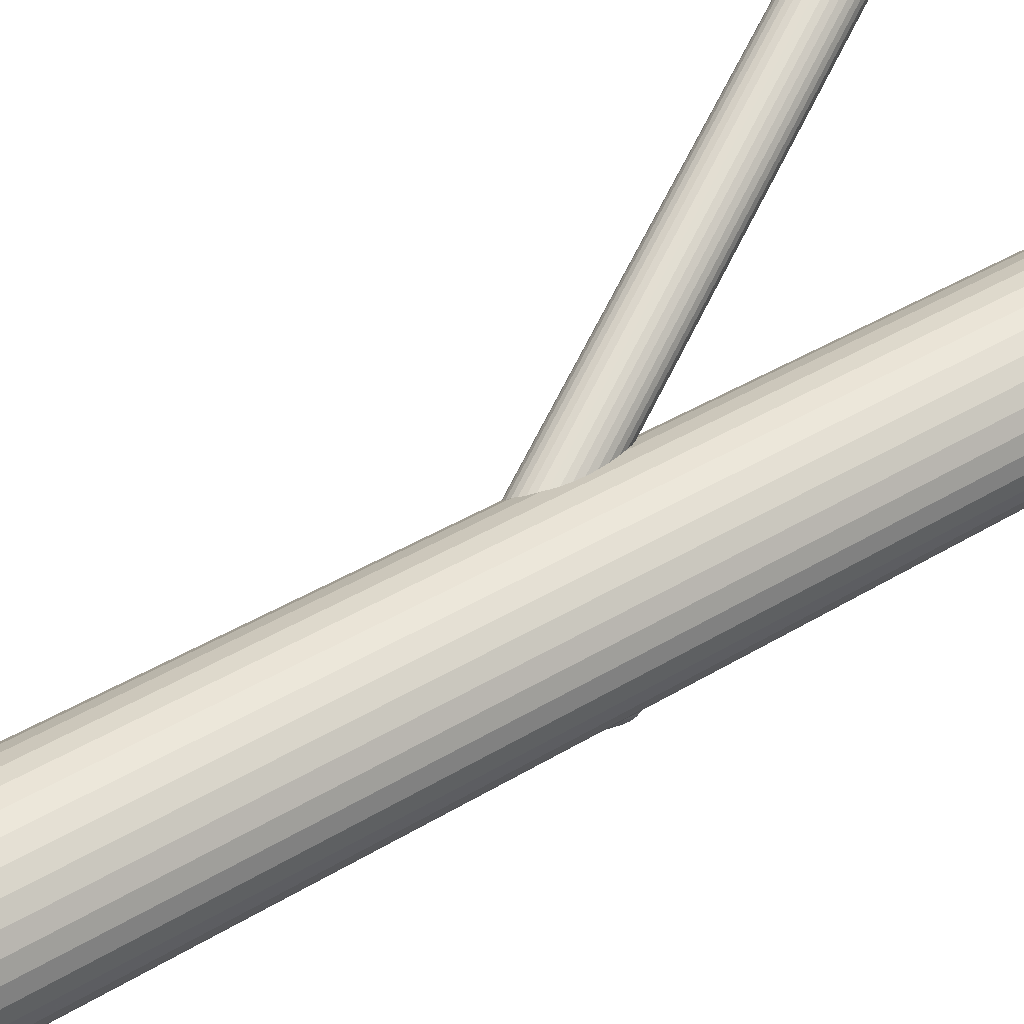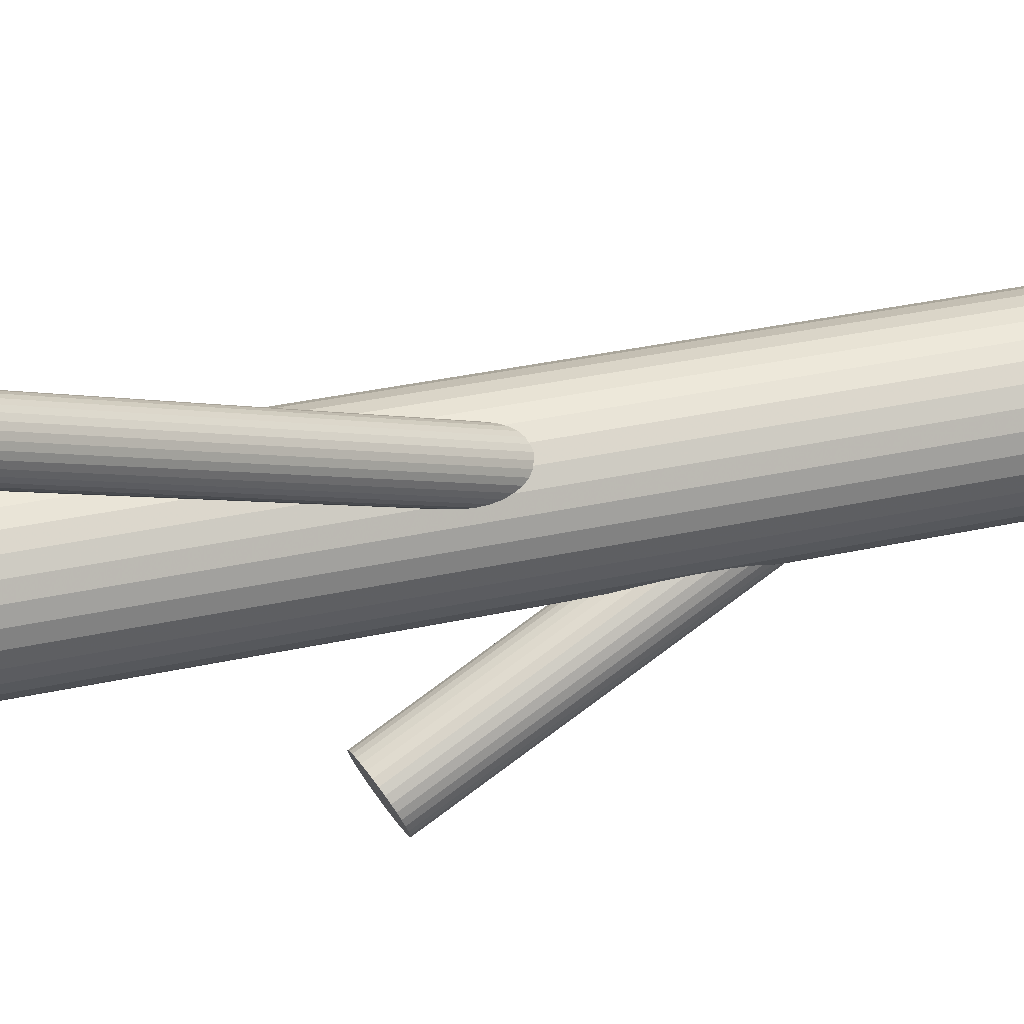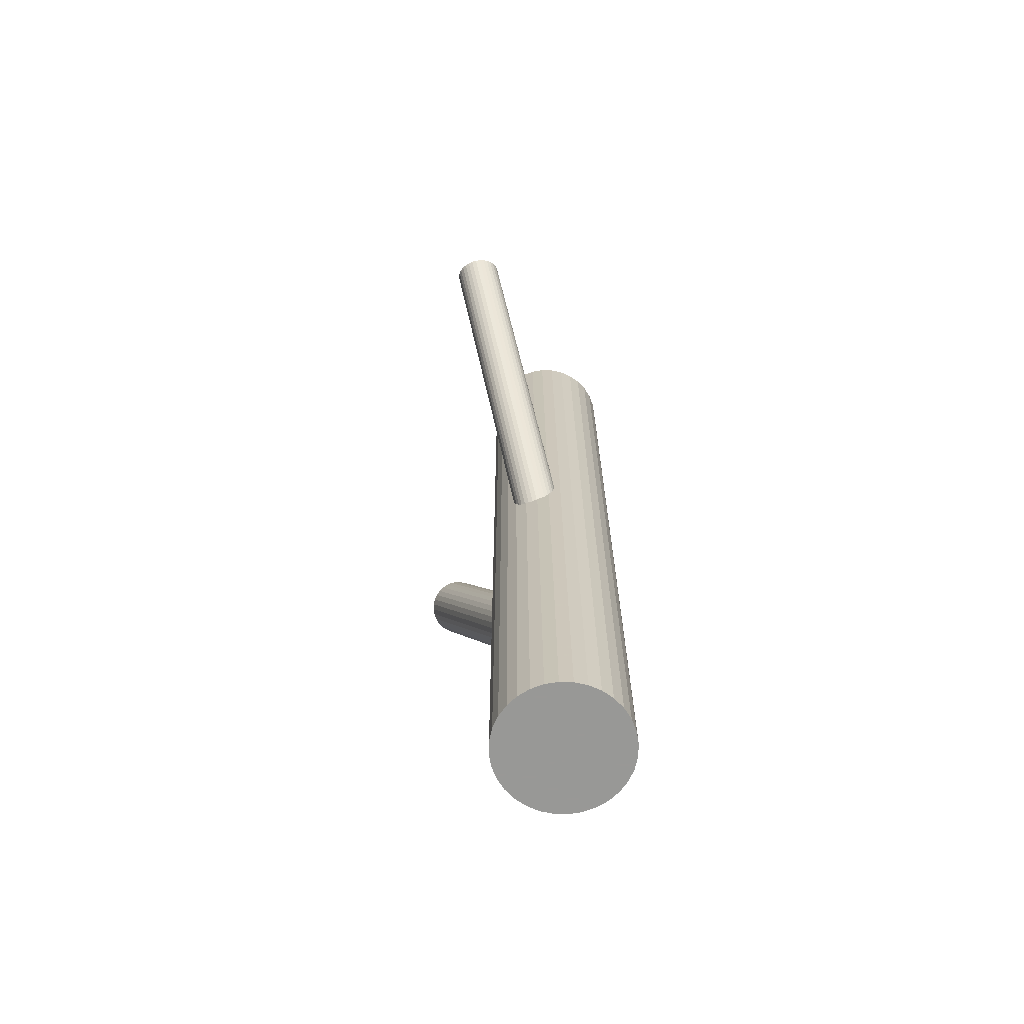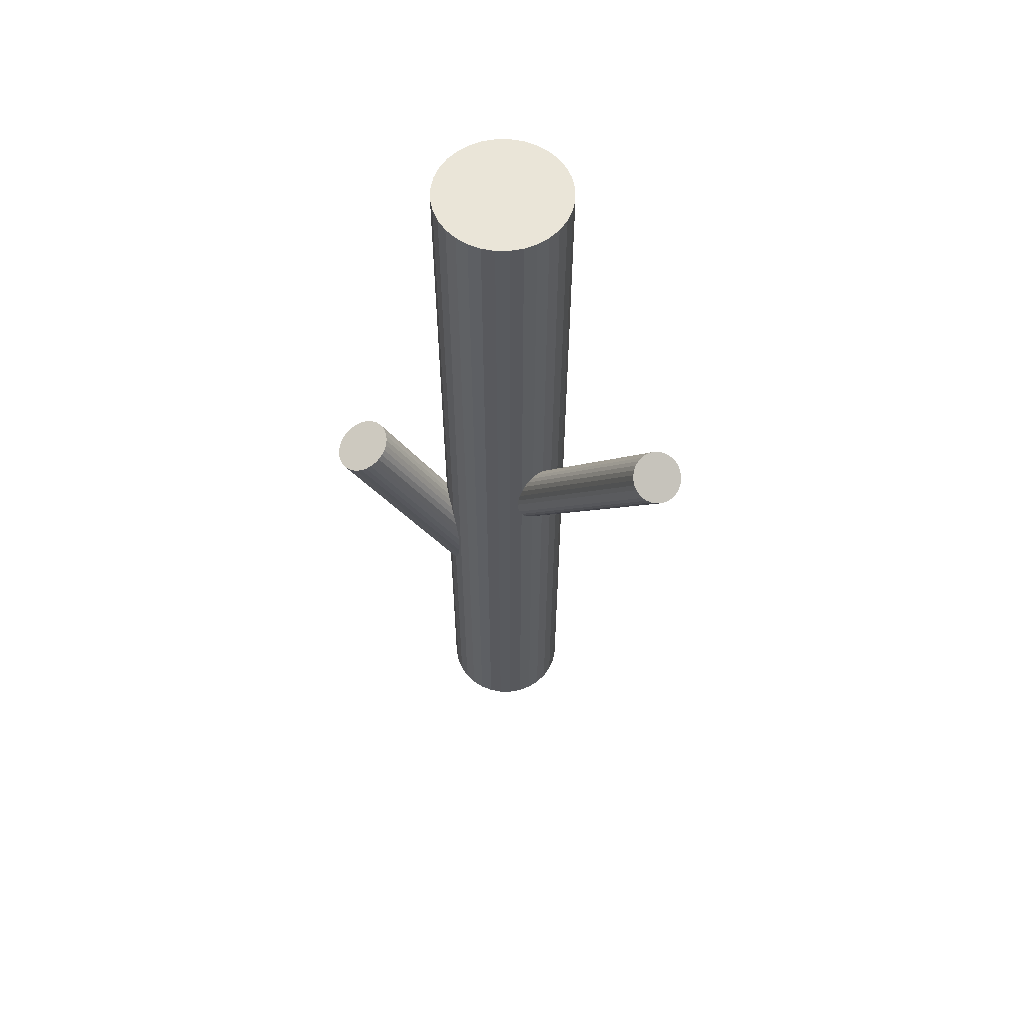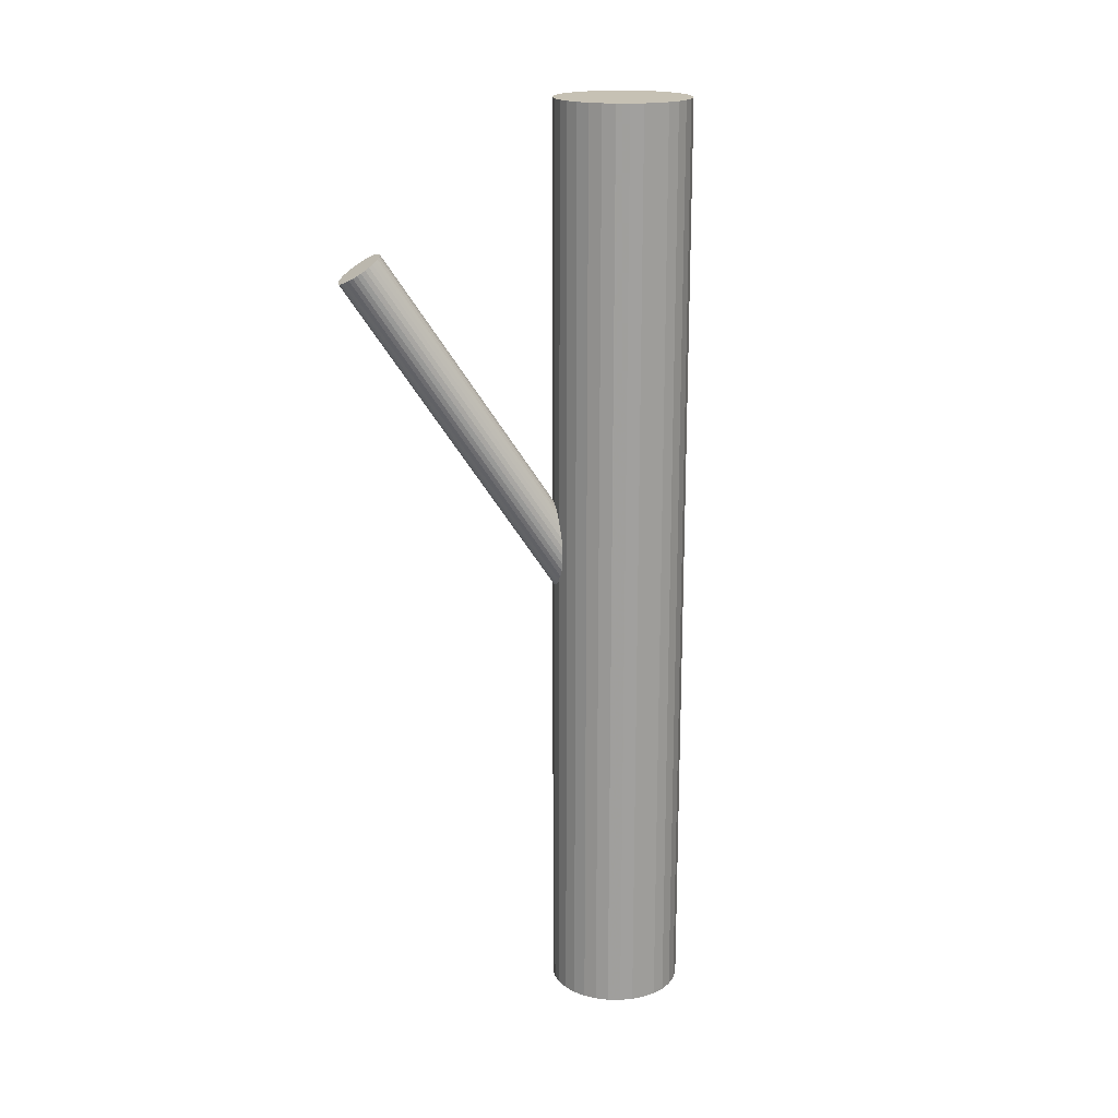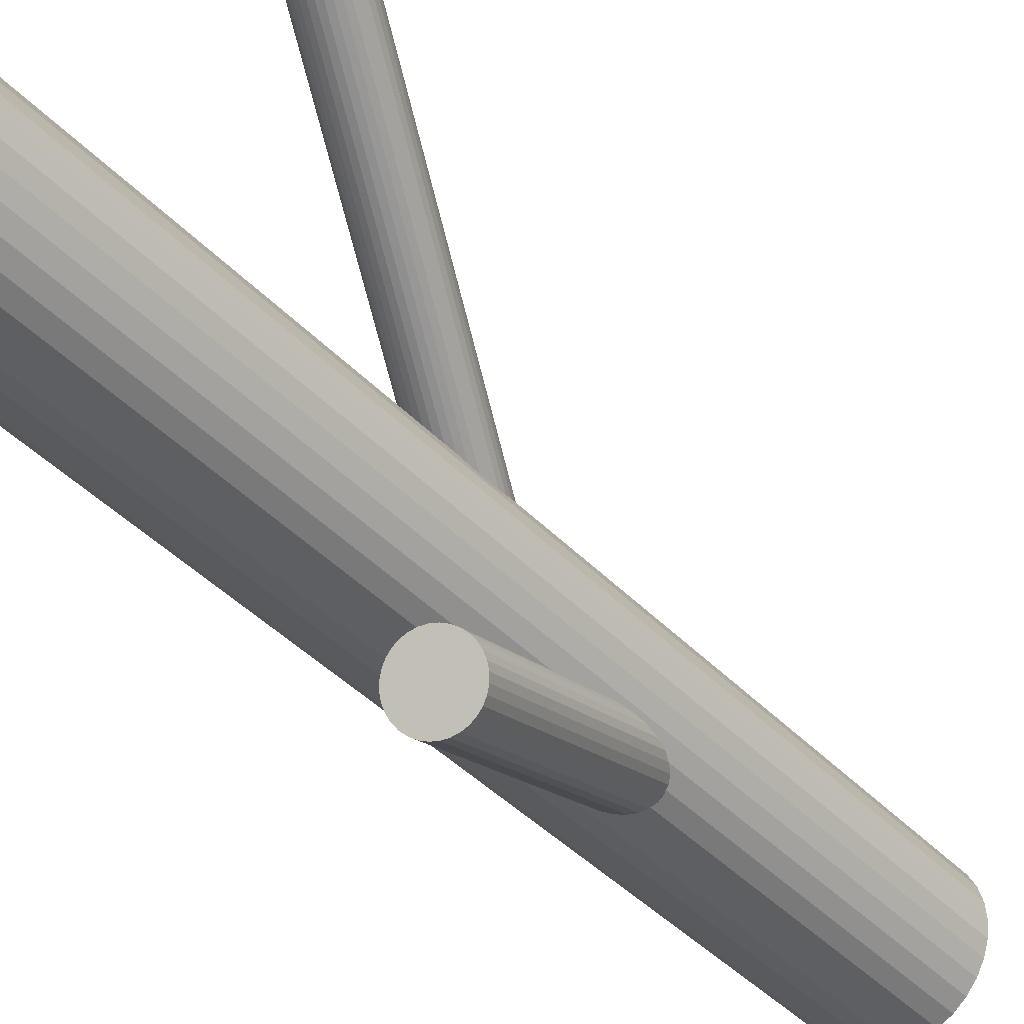
<metadata>
{"format":"obj","ext":"obj","renderer":"f3d","projection":"perspective","resolution":1024,"background":"white","views":[{"elev":37.9,"azim":-128.2,"up":"+Y"},{"elev":35.0,"azim":73.6,"up":"+Y"},{"elev":-68.5,"azim":161.7,"up":"+Z"},{"elev":59.3,"azim":107.0,"up":"+Z"},{"elev":18.5,"azim":-139.0,"up":"+Z"},{"elev":-38.9,"azim":37.4,"up":"+Y"}]}
</metadata>
<code>
v -0.03878 -0.02317 -0.09088
v -0.06831 -0.0001311 -0.2393
v -0.04098 -0.04442 -0.07898
v -0.0126 -0.1654 0.09885
v 0.03582 -0.1557 0.09243
v -0.06595 -0.05008 -0.06577
v 0.04366 -0.187 0.07686
v -0.06217 0.001105 -0.2401
v -0.04768 -0.04967 -0.07351
v -0.03691 -0.0323 -0.08693
v -0.09076 -0.02021 -0.2432
v -0.08293 -0.05146 -0.2588
v 0.01507 -0.2083 0.07376
v 0.1258 0.1984 0.3193
v -0.03451 -0.04172 -0.2652
v 0.0212 -0.207 0.07295
v -0.07844 -0.0417 -0.06496
v -0.001605 0.0116 -0.5
v -0.001605 0.0116 0.5
v -0.001605 -0.06812 -0.5
v -0.001605 -0.06812 0.5
v 0.0843 0.189 0.3413
v -0.133 -0.02826 -0.5
v -0.133 -0.02826 0.5
v 0.09507 0.2064 0.3279
v 0.1133 0.2068 0.3201
v -0.03049 -0.01916 -0.2561
v -0.002621 -0.2052 0.07902
v -0.08422 -0.009931 -0.2401
v -0.07526 -0.09863 -0.5
v -0.07526 -0.09863 0.5
v -0.07526 0.0421 -0.5
v -0.07526 0.0421 0.5
v 0.08837 0.2011 0.3334
v 0.08618 0.1799 0.3453
v -0.07052 -0.04801 -0.06496
v 0.02707 -0.2047 0.07267
v -0.0612 -0.05131 -0.06709
v -0.052 -0.008518 -0.09301
v 0.08613 0.1975 0.3362
v -0.01741 -0.1823 0.09243
v -0.06132 -0.005219 -0.09088
v 0.09517 0.1681 0.3477
v 0.04295 -0.1645 0.08697
v -0.09203 -0.03737 -0.2505
v -0.04726 -0.09863 -0.5
v -0.04726 -0.09863 0.5
v -0.04726 0.0421 -0.5
v -0.04726 0.0421 0.5
v 0.03988 -0.1597 0.08975
v -0.0383 -0.04659 -0.2665
v 0.02538 -0.1505 0.09707
v 0.1135 0.1616 0.3435
v 0.008892 -0.2084 0.07508
v 0.01049 -0.02826 -0.5
v 0.01049 -0.02826 0.5
v 0.1259 0.1658 0.3362
v -0.01698 -0.1765 0.09491
v -0.1209 0.0116 -0.5
v -0.1209 0.0116 0.5
v -0.1209 -0.06812 -0.5
v -0.1209 -0.06812 0.5
v 0.08844 0.1755 0.3466
v 0.08476 0.1934 0.3388
v -0.04408 -0.01482 -0.09301
v 0.01415 -0.1789 0.08697
v -0.004144 -0.1564 0.101
v 0.03244 -0.2014 0.07295
v -0.08801 -0.01481 -0.2414
v -0.03959 -0.005062 -0.2478
v 0.118 0.1622 0.3413
v -0.03175 -0.03632 -0.2634
v -0.08561 -0.02423 -0.07104
v 0.04528 -0.1813 0.07902
v 0.01941 -0.1494 0.09885
v -0.07484 -0.006859 -0.08446
v 0.1325 0.1855 0.3232
v -0.06034 -0.05763 -0.2665
v -0.05657 -0.006449 -0.0922
v 0.00292 -0.2074 0.07686
v -0.0542 -0.05639 -0.2673
v -0.01158 -0.1981 0.08418
v -0.08154 -0.0121 -0.07898
v 0.1087 0.185 0.3334
v 0.04571 -0.1755 0.0815
v -0.08373 -0.03335 -0.06709
v -0.1275 -0.05572 -0.5
v -0.1275 -0.05572 0.5
v -0.1275 -0.0008068 -0.5
v -0.1275 -0.0008068 0.5
v -0.01465 -0.1933 0.08697
v -0.08378 -0.01571 -0.07619
v 0.001228 -0.1531 0.1013
v -0.07474 -0.04518 -0.06468
v 0.08478 0.1845 0.3435
v 0.03092 -0.1526 0.09491
v -0.05645 -0.05165 -0.06887
v 0.09928 0.2078 0.3254
v -0.1011 0.03139 -0.5
v -0.1011 0.03139 0.5
v -0.1011 -0.08792 -0.5
v -0.1011 -0.08792 0.5
v -0.07803 -0.05459 -0.2612
v -0.08147 -0.03771 -0.06577
v -0.044 -0.04741 -0.07619
v -0.08515 -0.01981 -0.07351
v -0.04834 -0.05408 -0.2676
v 0.1325 0.1765 0.3279
v -0.09282 -0.03171 -0.2478
v -0.03245 -0.01384 -0.2533
v 0.1289 0.1944 0.3201
v 0.09139 0.2041 0.3306
v -0.03553 -0.009084 -0.2505
v 0.007095 -0.1508 0.101
v -0.05003 0.0001871 -0.2432
v -0.05188 -0.0511 -0.07104
v -0.0338 0.03802 -0.5
v -0.0338 0.03802 0.5
v -0.0338 -0.09455 -0.5
v -0.0338 -0.09455 0.5
v 0.01323 -0.1495 0.1002
v -0.1316 -0.04226 -0.5
v -0.1316 -0.04226 0.5
v -0.1316 -0.01427 -0.5
v -0.1316 -0.01427 0.5
v 0.1038 0.2084 0.3232
v -0.06652 -0.05774 -0.2652
v -0.112 0.02247 -0.5
v -0.112 0.02247 0.5
v -0.112 -0.07899 -0.5
v -0.112 -0.07899 0.5
v -0.09239 -0.02591 -0.2454
v -0.03739 -0.02773 -0.0891
v -0.01536 -0.1708 0.09707
v 0.1312 0.1724 0.3306
v 0.1221 0.2019 0.3191
v -0.007517 -0.2021 0.0815
v 0.1311 0.1901 0.3215
v 0.0409 -0.1924 0.07508
v -0.06126 -0.1 -0.5
v -0.06126 -0.1 0.5
v -0.06126 0.04348 -0.5
v -0.06126 0.04348 0.5
v -0.06126 -0.02826 -0.5
v -0.06126 -0.02826 0.5
v -0.06126 -0.02826 -0.2533
v -0.06126 -0.02826 -0.07898
v -0.07955 -0.005757 -0.2393
v 0.1289 0.1688 0.3334
v -0.04297 -0.05077 -0.2673
v 0.104 0.1632 0.3466
v -0.08513 -0.0288 -0.06887
v -0.03013 -0.03061 -0.2612
v 0.1222 0.1636 0.3388
v -0.056 0.001212 -0.2414
v 0.009108 -0.04226 -0.5
v 0.009108 -0.04226 0.5
v 0.009108 -0.01427 -0.5
v 0.009108 -0.01427 0.5
v 0.133 0.181 0.3254
v -0.01053 0.02247 -0.5
v -0.01053 0.02247 0.5
v -0.01053 -0.07899 -0.5
v -0.01053 -0.07899 0.5
v -0.07063 -0.005428 -0.08693
v -0.08871 0.03802 -0.5
v -0.08871 0.03802 0.5
v -0.08871 -0.09455 -0.5
v -0.08871 -0.09455 0.5
v -0.07249 -0.05671 -0.2634
v -0.008812 -0.1606 0.1002
v -0.09006 -0.04268 -0.2533
v -0.08699 -0.04744 -0.2561
v 0.04492 -0.1698 0.08418
v -0.0297 -0.02482 -0.2588
v 0.09148 0.1715 0.3474
v -0.07418 -0.002448 -0.239
v -0.03736 -0.03672 -0.08446
v -0.04449 -0.001931 -0.2454
v -0.01662 -0.188 0.08975
v -0.07852 -0.009113 -0.08177
v -0.04104 -0.01882 -0.0922
v -0.0214 0.03139 -0.5
v -0.0214 0.03139 0.5
v -0.0214 -0.08792 -0.5
v -0.0214 -0.08792 0.5
v 0.03711 -0.1972 0.07376
v -0.06607 -0.004874 -0.0891
v -0.04778 -0.01135 -0.09329
v 0.1087 0.1619 0.3453
v -0.03874 -0.04081 -0.08177
v 0.09939 0.1652 0.3474
v 0.1086 0.208 0.3215
v 0.005025 -0.05572 -0.5
v 0.005025 -0.05572 0.5
v 0.005025 -0.0008068 -0.5
v 0.005025 -0.0008068 0.5
v 0.1179 0.2047 0.3193
f 55 144 158
f 55 158 56
f 56 158 159
f 56 159 145
f 158 144 196
f 158 196 159
f 159 196 197
f 159 197 145
f 196 144 18
f 196 18 197
f 197 18 19
f 197 19 145
f 18 144 161
f 18 161 19
f 19 161 162
f 19 162 145
f 161 144 183
f 161 183 162
f 162 183 184
f 162 184 145
f 183 144 117
f 183 117 184
f 184 117 118
f 184 118 145
f 117 144 48
f 117 48 118
f 118 48 49
f 118 49 145
f 48 144 142
f 48 142 49
f 49 142 143
f 49 143 145
f 142 144 32
f 142 32 143
f 143 32 33
f 143 33 145
f 32 144 166
f 32 166 33
f 33 166 167
f 33 167 145
f 166 144 99
f 166 99 167
f 167 99 100
f 167 100 145
f 99 144 128
f 99 128 100
f 100 128 129
f 100 129 145
f 128 144 59
f 128 59 129
f 129 59 60
f 129 60 145
f 59 144 89
f 59 89 60
f 60 89 90
f 60 90 145
f 89 144 124
f 89 124 90
f 90 124 125
f 90 125 145
f 124 144 23
f 124 23 125
f 125 23 24
f 125 24 145
f 23 144 122
f 23 122 24
f 24 122 123
f 24 123 145
f 122 144 87
f 122 87 123
f 123 87 88
f 123 88 145
f 87 144 61
f 87 61 88
f 88 61 62
f 88 62 145
f 61 144 130
f 61 130 62
f 62 130 131
f 62 131 145
f 130 144 101
f 130 101 131
f 131 101 102
f 131 102 145
f 101 144 168
f 101 168 102
f 102 168 169
f 102 169 145
f 168 144 30
f 168 30 169
f 169 30 31
f 169 31 145
f 30 144 140
f 30 140 31
f 31 140 141
f 31 141 145
f 140 144 46
f 140 46 141
f 141 46 47
f 141 47 145
f 46 144 119
f 46 119 47
f 47 119 120
f 47 120 145
f 119 144 185
f 119 185 120
f 120 185 186
f 120 186 145
f 185 144 163
f 185 163 186
f 186 163 164
f 186 164 145
f 163 144 20
f 163 20 164
f 164 20 21
f 164 21 145
f 20 144 194
f 20 194 21
f 21 194 195
f 21 195 145
f 194 144 156
f 194 156 195
f 195 156 157
f 195 157 145
f 156 144 55
f 156 55 157
f 157 55 56
f 157 56 145
f 83 147 92
f 83 92 34
f 34 92 40
f 34 40 84
f 92 147 106
f 92 106 40
f 40 106 64
f 40 64 84
f 106 147 73
f 106 73 64
f 64 73 22
f 64 22 84
f 73 147 152
f 73 152 22
f 22 152 95
f 22 95 84
f 152 147 86
f 152 86 95
f 95 86 35
f 95 35 84
f 86 147 104
f 86 104 35
f 35 104 63
f 35 63 84
f 104 147 17
f 104 17 63
f 63 17 176
f 63 176 84
f 17 147 94
f 17 94 176
f 176 94 43
f 176 43 84
f 94 147 36
f 94 36 43
f 43 36 192
f 43 192 84
f 36 147 6
f 36 6 192
f 192 6 151
f 192 151 84
f 6 147 38
f 6 38 151
f 151 38 190
f 151 190 84
f 38 147 97
f 38 97 190
f 190 97 53
f 190 53 84
f 97 147 116
f 97 116 53
f 53 116 71
f 53 71 84
f 116 147 9
f 116 9 71
f 71 9 154
f 71 154 84
f 9 147 105
f 9 105 154
f 154 105 57
f 154 57 84
f 105 147 3
f 105 3 57
f 57 3 149
f 57 149 84
f 3 147 191
f 3 191 149
f 149 191 135
f 149 135 84
f 191 147 178
f 191 178 135
f 135 178 108
f 135 108 84
f 178 147 10
f 178 10 108
f 108 10 160
f 108 160 84
f 10 147 133
f 10 133 160
f 160 133 77
f 160 77 84
f 133 147 1
f 133 1 77
f 77 1 138
f 77 138 84
f 1 147 182
f 1 182 138
f 138 182 111
f 138 111 84
f 182 147 65
f 182 65 111
f 111 65 14
f 111 14 84
f 65 147 189
f 65 189 14
f 14 189 136
f 14 136 84
f 189 147 39
f 189 39 136
f 136 39 198
f 136 198 84
f 39 147 79
f 39 79 198
f 198 79 26
f 198 26 84
f 79 147 42
f 79 42 26
f 26 42 193
f 26 193 84
f 42 147 188
f 42 188 193
f 193 188 126
f 193 126 84
f 188 147 165
f 188 165 126
f 126 165 98
f 126 98 84
f 165 147 76
f 165 76 98
f 98 76 25
f 98 25 84
f 76 147 181
f 76 181 25
f 25 181 112
f 25 112 84
f 181 147 83
f 181 83 112
f 112 83 34
f 112 34 84
f 110 146 113
f 110 113 44
f 44 113 50
f 44 50 66
f 113 146 70
f 113 70 50
f 50 70 5
f 50 5 66
f 70 146 179
f 70 179 5
f 5 179 96
f 5 96 66
f 179 146 115
f 179 115 96
f 96 115 52
f 96 52 66
f 115 146 155
f 115 155 52
f 52 155 75
f 52 75 66
f 155 146 8
f 155 8 75
f 75 8 121
f 75 121 66
f 8 146 2
f 8 2 121
f 121 2 114
f 121 114 66
f 2 146 177
f 2 177 114
f 114 177 93
f 114 93 66
f 177 146 148
f 177 148 93
f 93 148 67
f 93 67 66
f 148 146 29
f 148 29 67
f 67 29 171
f 67 171 66
f 29 146 69
f 29 69 171
f 171 69 4
f 171 4 66
f 69 146 11
f 69 11 4
f 4 11 134
f 4 134 66
f 11 146 132
f 11 132 134
f 134 132 58
f 134 58 66
f 132 146 109
f 132 109 58
f 58 109 41
f 58 41 66
f 109 146 45
f 109 45 41
f 41 45 180
f 41 180 66
f 45 146 172
f 45 172 180
f 180 172 91
f 180 91 66
f 172 146 173
f 172 173 91
f 91 173 82
f 91 82 66
f 173 146 12
f 173 12 82
f 82 12 137
f 82 137 66
f 12 146 103
f 12 103 137
f 137 103 28
f 137 28 66
f 103 146 170
f 103 170 28
f 28 170 80
f 28 80 66
f 170 146 127
f 170 127 80
f 80 127 54
f 80 54 66
f 127 146 78
f 127 78 54
f 54 78 13
f 54 13 66
f 78 146 81
f 78 81 13
f 13 81 16
f 13 16 66
f 81 146 107
f 81 107 16
f 16 107 37
f 16 37 66
f 107 146 150
f 107 150 37
f 37 150 68
f 37 68 66
f 150 146 51
f 150 51 68
f 68 51 187
f 68 187 66
f 51 146 15
f 51 15 187
f 187 15 139
f 187 139 66
f 15 146 72
f 15 72 139
f 139 72 7
f 139 7 66
f 72 146 153
f 72 153 7
f 7 153 74
f 7 74 66
f 153 146 175
f 153 175 74
f 74 175 85
f 74 85 66
f 175 146 27
f 175 27 85
f 85 27 174
f 85 174 66
f 27 146 110
f 27 110 174
f 174 110 44
f 174 44 66

</code>
